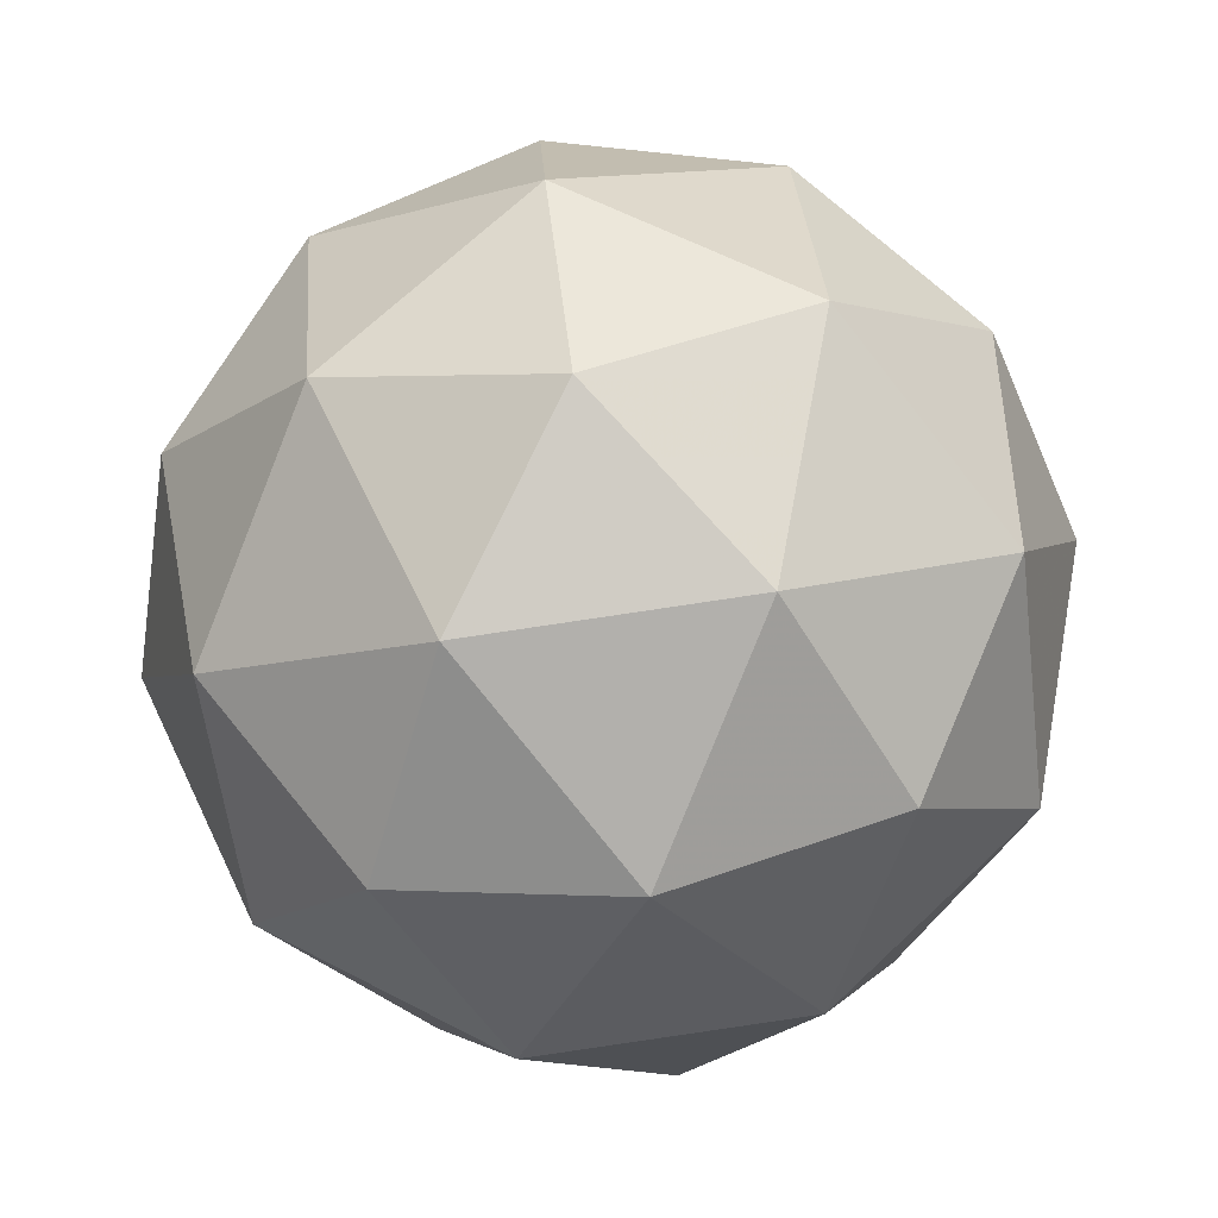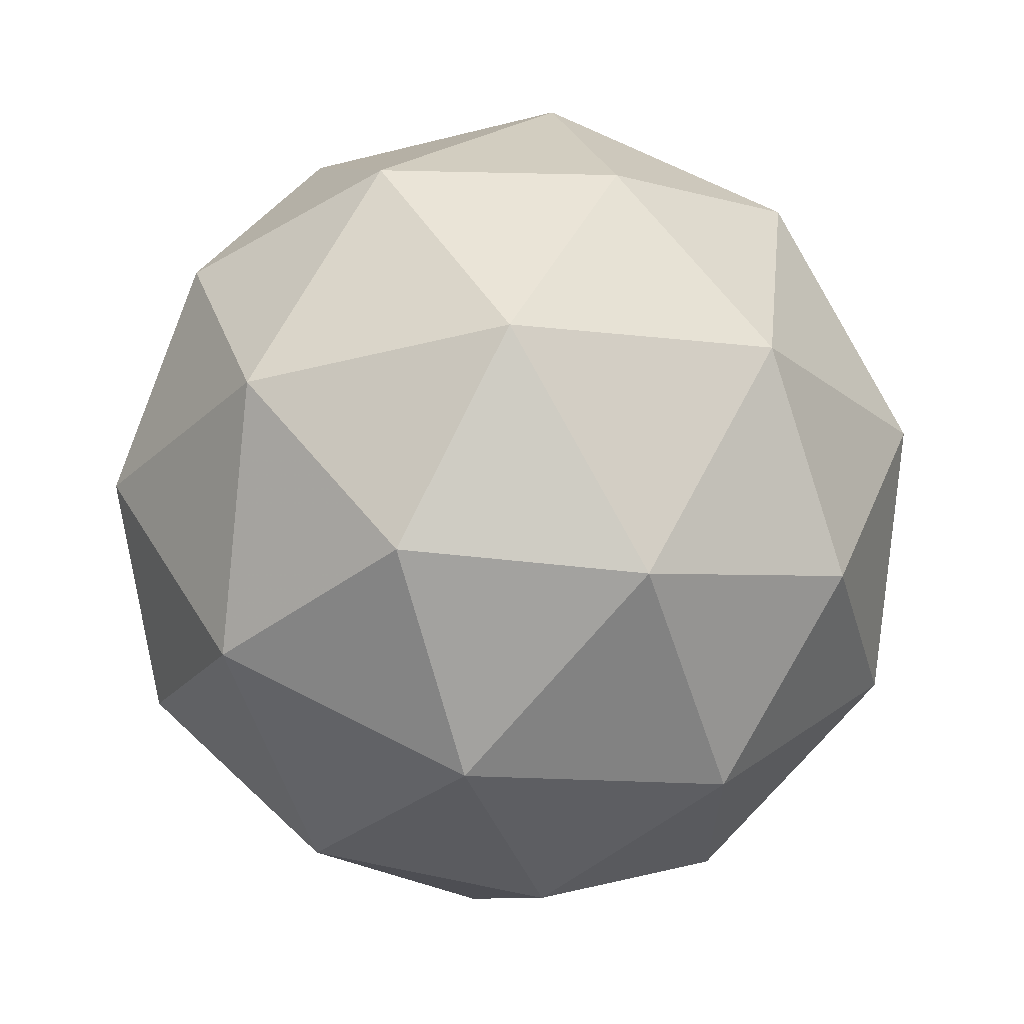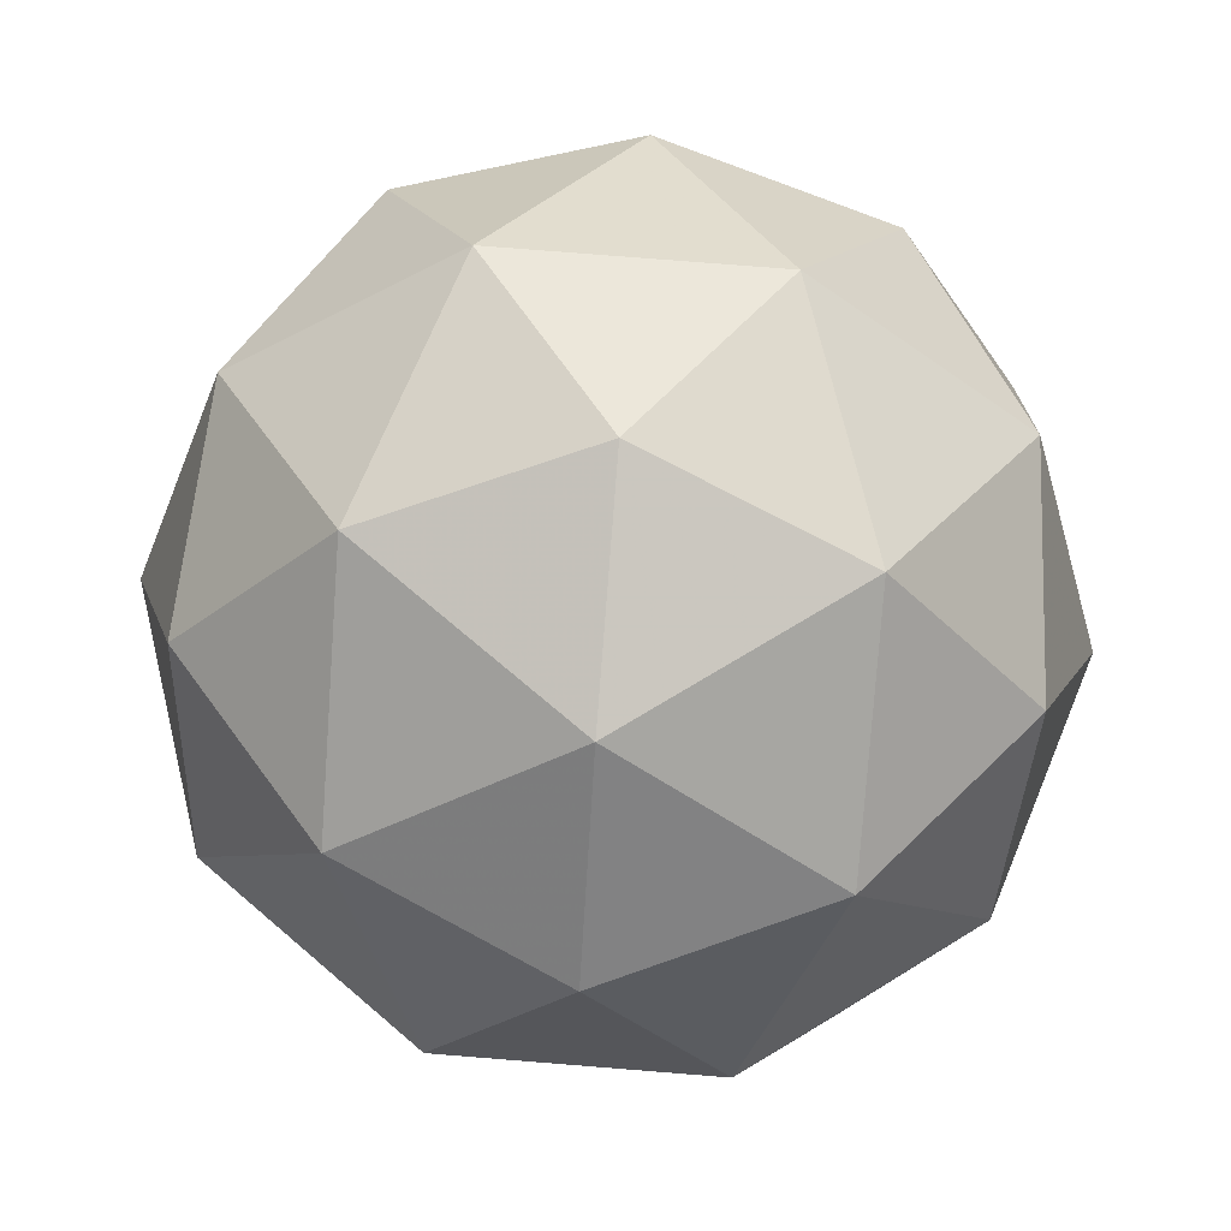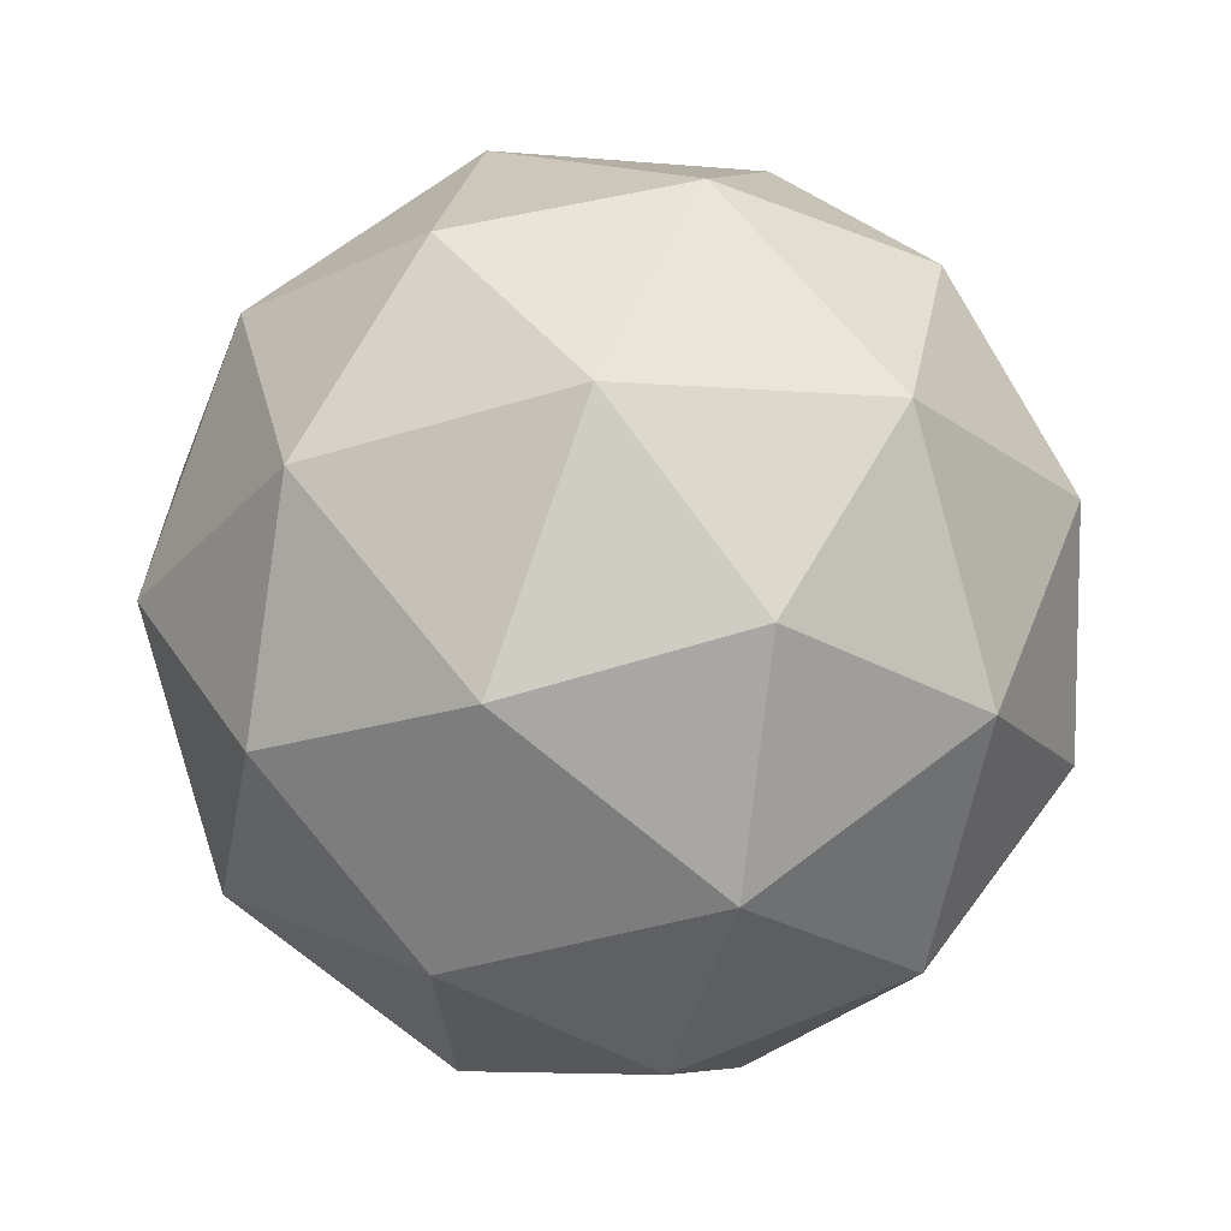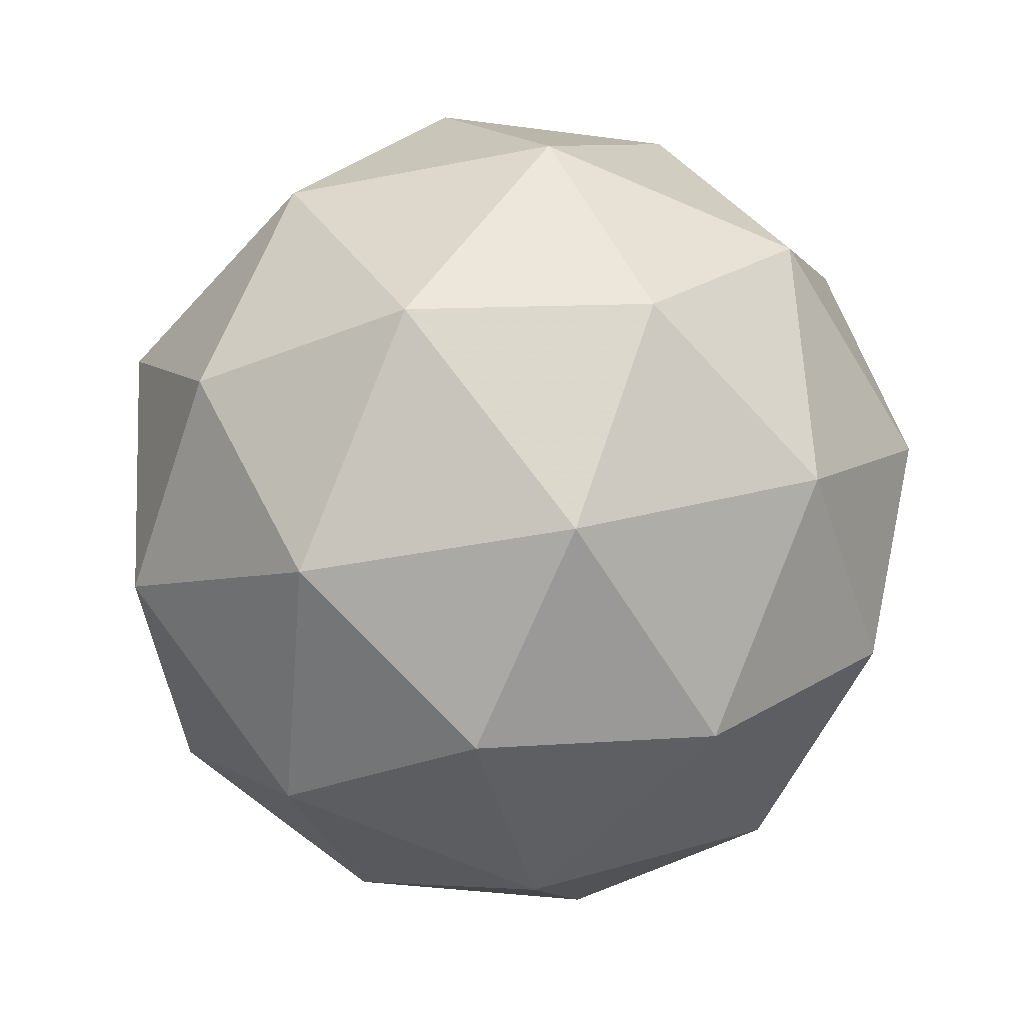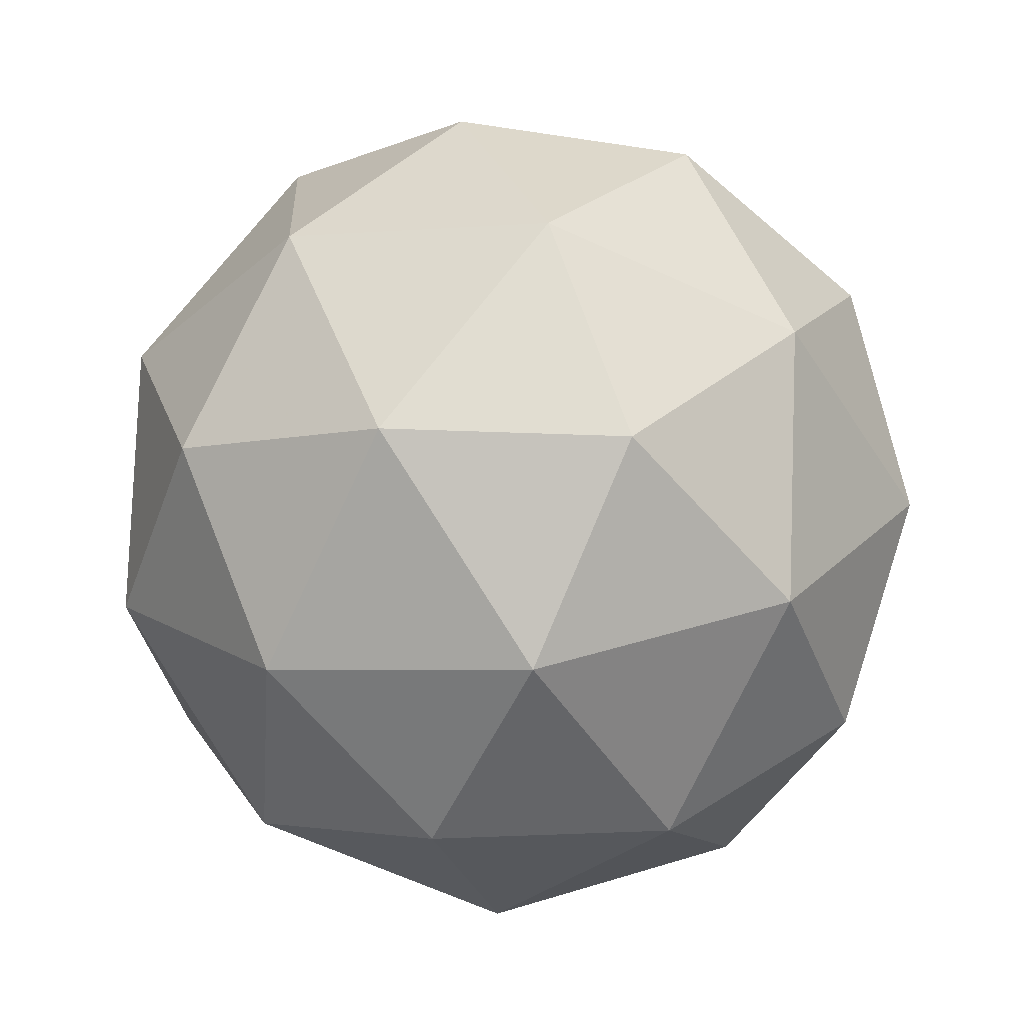
<metadata>
{"format":"obj","ext":"obj","renderer":"f3d","projection":"perspective","resolution":1024,"background":"white","views":[{"elev":-60.7,"azim":62.7,"up":"+Y"},{"elev":-19.7,"azim":107.4,"up":"+Z"},{"elev":16.5,"azim":-122.4,"up":"+Y"},{"elev":-24.0,"azim":73.4,"up":"+Z"},{"elev":29.8,"azim":-61.8,"up":"+Y"},{"elev":47.4,"azim":-55.9,"up":"+Y"}]}
</metadata>
<code>
v 0.6412 0.4328 -0.1258
v 0.5816 0.4715 -0.08086
v 0.6618 0.4962 -0.07458
v 0.7105 0.4277 -0.07832
v 0.6604 0.3607 -0.08691
v 0.5808 0.3878 -0.08848
v 0.6141 0.4904 -0.005573
v 0.6937 0.4634 -0.004003
v 0.6928 0.3796 -0.01162
v 0.6126 0.3549 -0.0179
v 0.564 0.4234 -0.01416
v 0.6332 0.4184 0.03333
v 0.654 0.4713 -0.1097
v 0.6069 0.4568 -0.1134
v 0.619 0.4941 -0.08324
v 0.5714 0.4304 -0.09141
v 0.6064 0.4076 -0.1178
v 0.6826 0.4311 -0.1119
v 0.6947 0.4683 -0.08175
v 0.6532 0.3917 -0.1169
v 0.6939 0.3887 -0.089
v 0.6176 0.3652 -0.09497
v 0.5615 0.4513 -0.04773
v 0.561 0.4021 -0.05221
v 0.6381 0.5052 -0.03899
v 0.5909 0.4907 -0.04268
v 0.7135 0.449 -0.04027
v 0.6849 0.4893 -0.03807
v 0.6835 0.3604 -0.0498
v 0.7129 0.3998 -0.04475
v 0.5896 0.3618 -0.05441
v 0.6364 0.3459 -0.05349
v 0.5805 0.4624 -0.003483
v 0.6568 0.4859 0.00249
v 0.7031 0.4208 -0.001066
v 0.6554 0.357 -0.009237
v 0.5797 0.3828 -0.01073
v 0.6212 0.4595 0.02444
v 0.5918 0.4201 0.01939
v 0.668 0.4435 0.02536
v 0.6675 0.3943 0.02088
v 0.6204 0.3798 0.01719
f 1 14 13
f 2 14 16
f 1 13 18
f 1 18 20
f 1 20 17
f 2 16 23
f 3 15 25
f 4 19 27
f 5 21 29
f 6 22 31
f 2 23 26
f 3 25 28
f 4 27 30
f 5 29 32
f 6 31 24
f 7 33 38
f 8 34 40
f 9 35 41
f 10 36 42
f 11 37 39
f 39 42 12
f 39 37 42
f 37 10 42
f 42 41 12
f 42 36 41
f 36 9 41
f 41 40 12
f 41 35 40
f 35 8 40
f 40 38 12
f 40 34 38
f 34 7 38
f 38 39 12
f 38 33 39
f 33 11 39
f 24 37 11
f 24 31 37
f 31 10 37
f 32 36 10
f 32 29 36
f 29 9 36
f 30 35 9
f 30 27 35
f 27 8 35
f 28 34 8
f 28 25 34
f 25 7 34
f 26 33 7
f 26 23 33
f 23 11 33
f 31 32 10
f 31 22 32
f 22 5 32
f 29 30 9
f 29 21 30
f 21 4 30
f 27 28 8
f 27 19 28
f 19 3 28
f 25 26 7
f 25 15 26
f 15 2 26
f 23 24 11
f 23 16 24
f 16 6 24
f 17 22 6
f 17 20 22
f 20 5 22
f 20 21 5
f 20 18 21
f 18 4 21
f 18 19 4
f 18 13 19
f 13 3 19
f 16 17 6
f 16 14 17
f 14 1 17
f 13 15 3
f 13 14 15
f 14 2 15

</code>
